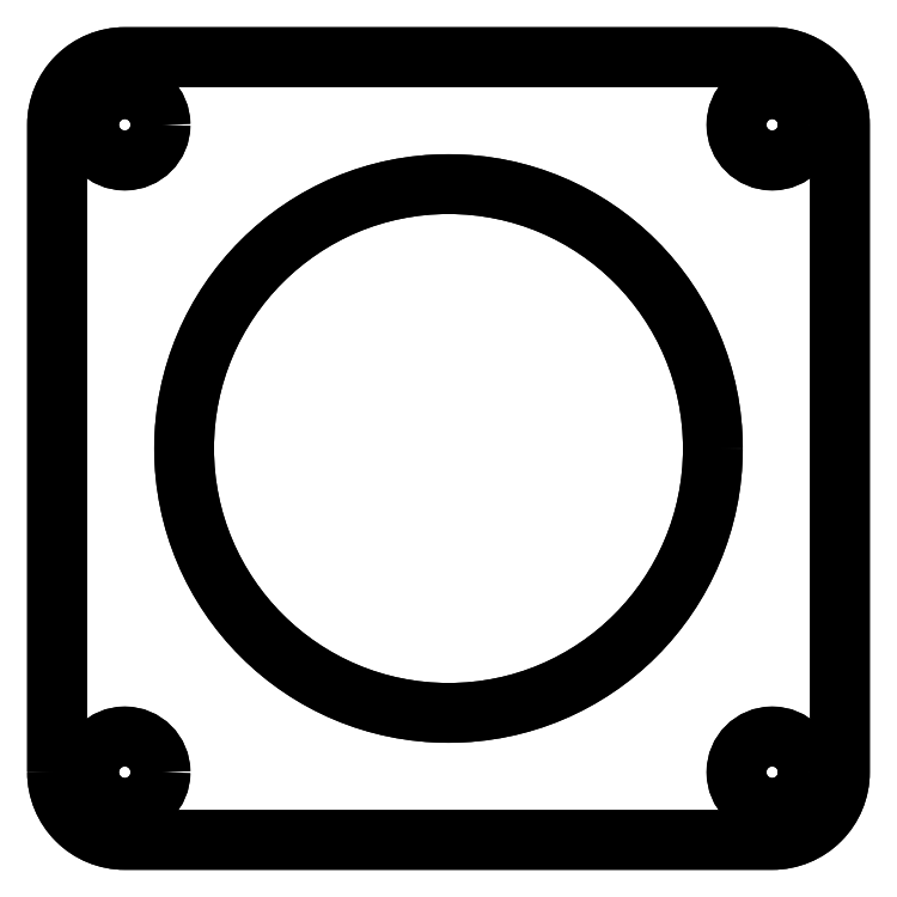
<metadata>
{"format":"dxf","ext":"dxf","renderer":"ezdxf+matplotlib","layout":"modelspace","background":"white","min_lineweight":24,"dpi":150}
</metadata>
<code>
0
SECTION
2
ENTITIES
0
LWPOLYLINE
8
0
90
8
70
1
43
0
10
-201.4
20
660.6
10
-201.4
20
707.8
42
-0.4142
10
-196.5
20
712.7
10
-149.3
20
712.7
42
-0.4142
10
-144.4
20
707.8
10
-144.4
20
660.6
42
-0.4142
10
-149.3
20
655.7
10
-196.5
20
655.7
42
-0.4142
0
CIRCLE
8
0
10
-149.3
20
707.8
30
-2.566e-09
40
2.6
210
-4.953e-29
220
-7.827e-24
230
1
0
CIRCLE
8
0
10
-196.5
20
660.6
30
-2.566e-09
40
2.6
210
-4.953e-29
220
-7.827e-24
230
1
0
CIRCLE
8
0
10
-196.5
20
707.8
30
-2.566e-09
40
2.6
210
-4.953e-29
220
-7.827e-24
230
1
0
CIRCLE
8
0
10
-149.3
20
660.6
30
-2.566e-09
40
2.6
210
-4.953e-29
220
-7.827e-24
230
1
0
CIRCLE
8
0
10
-172.9
20
684.2
30
-2.566e-09
40
19.25
210
-4.953e-29
220
-7.827e-24
230
1
0
LWPOLYLINE
8
0
90
8
70
1
43
0
10
-201.4
20
660.6
10
-201.4
20
707.8
42
-0.4142
10
-196.5
20
712.7
10
-149.3
20
712.7
42
-0.4142
10
-144.4
20
707.8
10
-144.4
20
660.6
42
-0.4142
10
-149.3
20
655.7
10
-196.5
20
655.7
42
-0.4142
0
CIRCLE
8
0
10
-149.3
20
707.8
30
0
40
2.6
210
-3.401e-39
220
7.878e-70
230
1
0
CIRCLE
8
0
10
-196.5
20
660.6
30
0
40
2.6
210
-2.465e-32
220
5.711e-63
230
1
0
CIRCLE
8
0
10
-196.5
20
707.8
30
0
40
2.6
210
-2.465e-32
220
5.711e-63
230
1
0
CIRCLE
8
0
10
-149.3
20
660.6
30
0
40
2.6
210
-3.401e-39
220
7.878e-70
230
1
0
CIRCLE
8
0
10
-172.9
20
684.2
30
-1.421e-13
40
19.25
210
-2.465e-32
220
5.711e-63
230
1
0
ENDSEC
0
EOF

</code>
